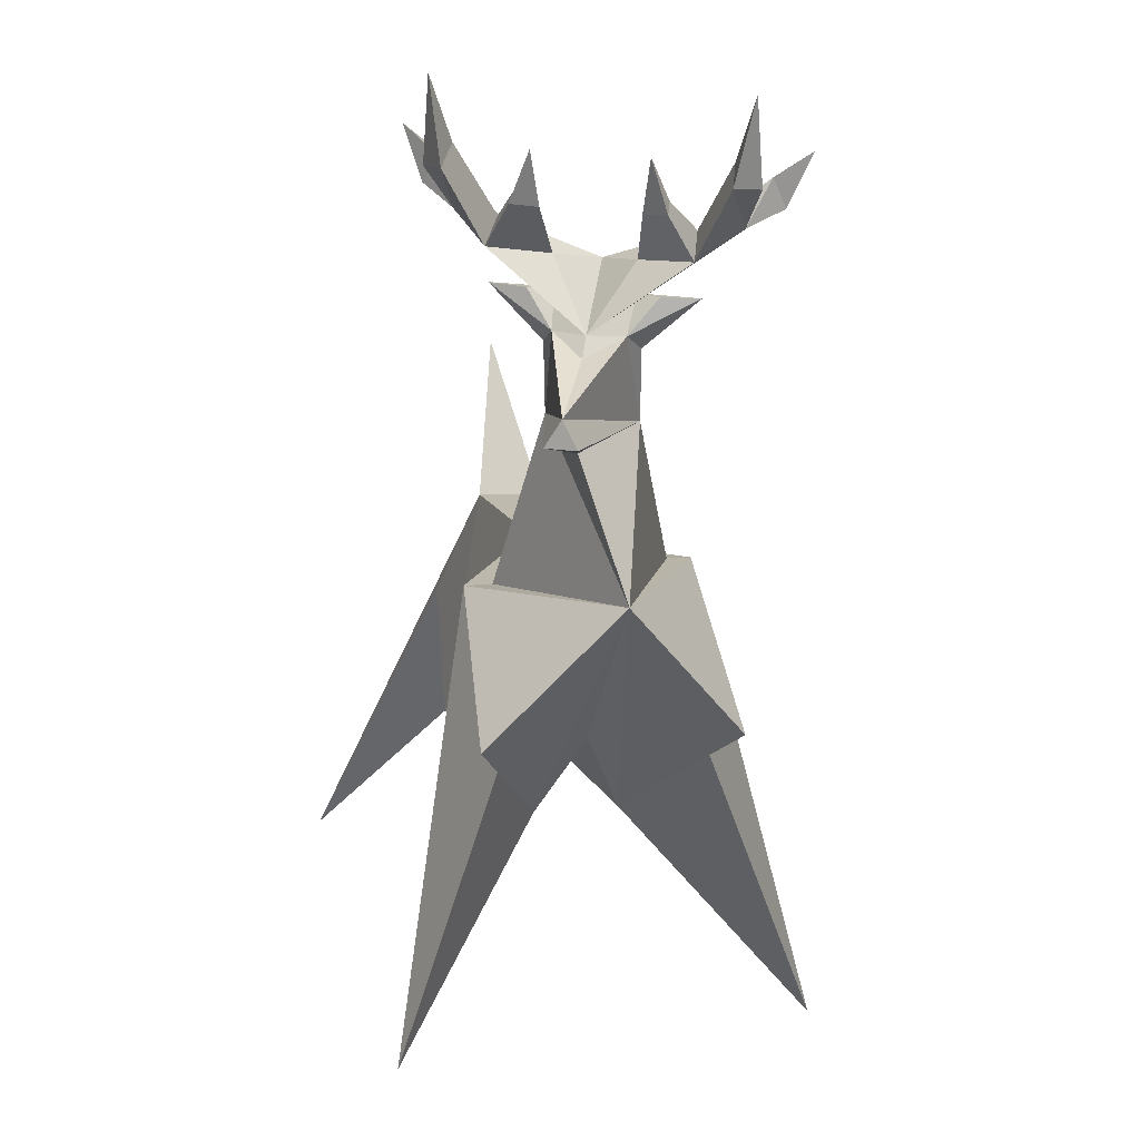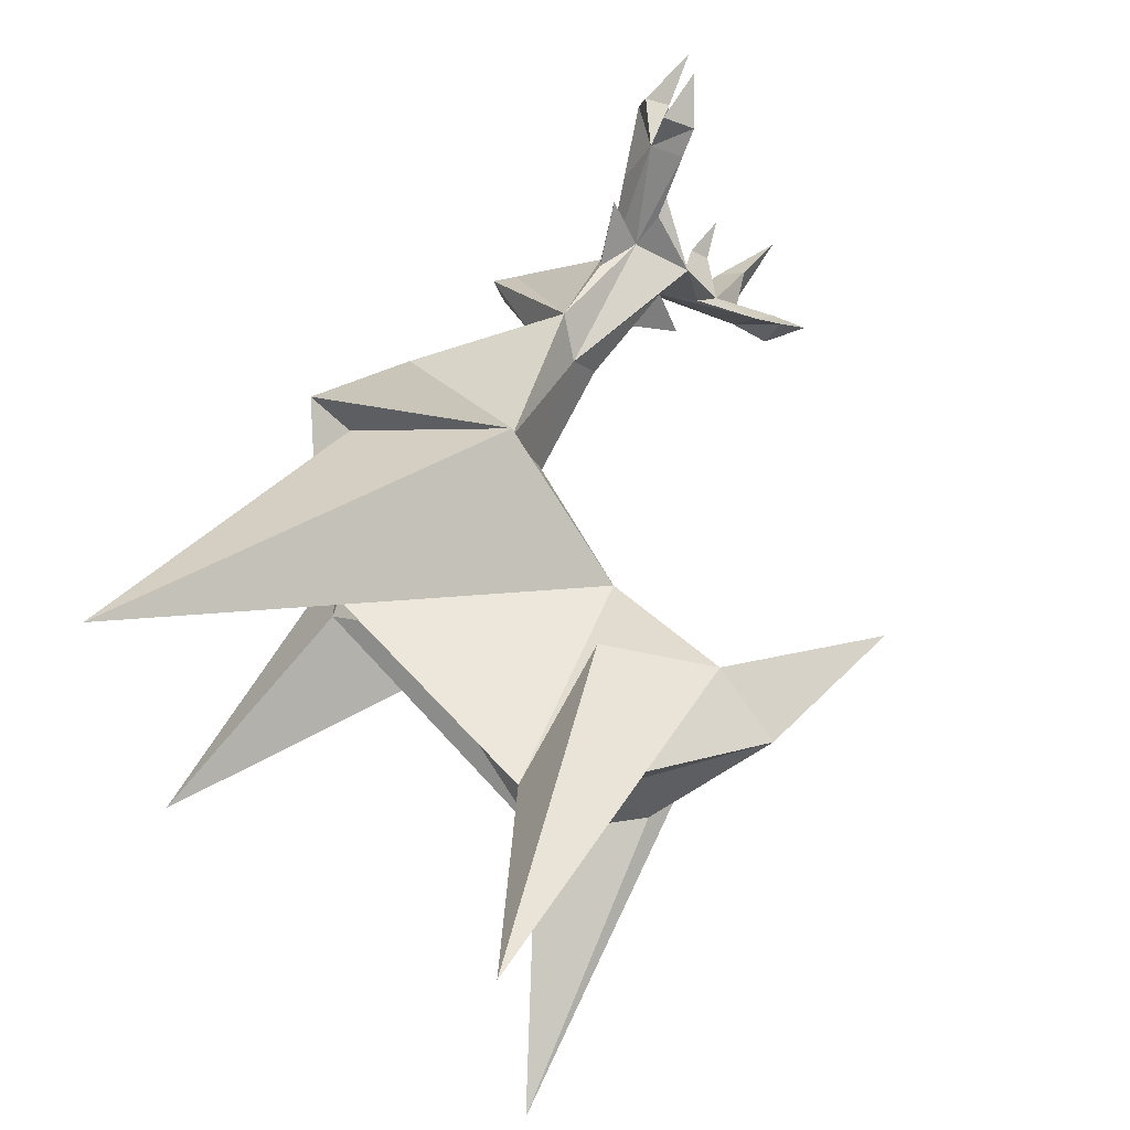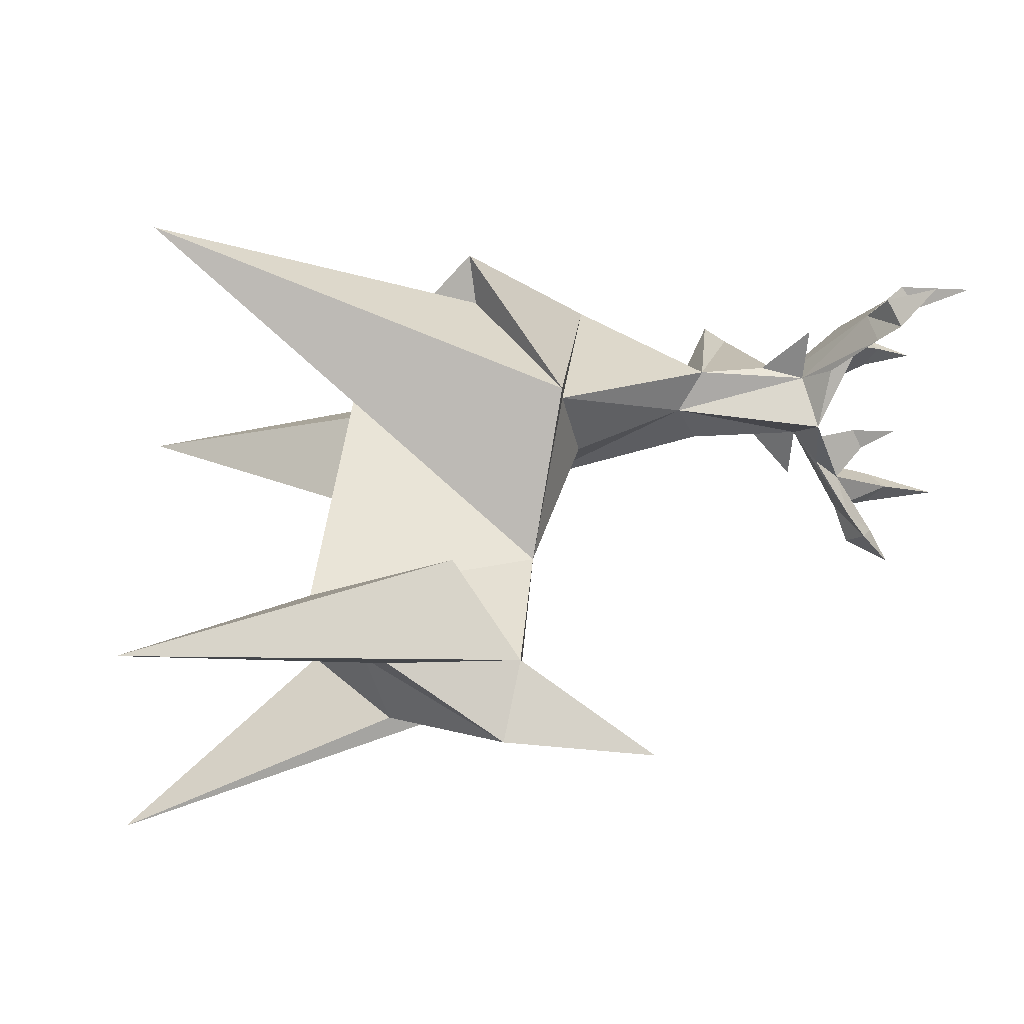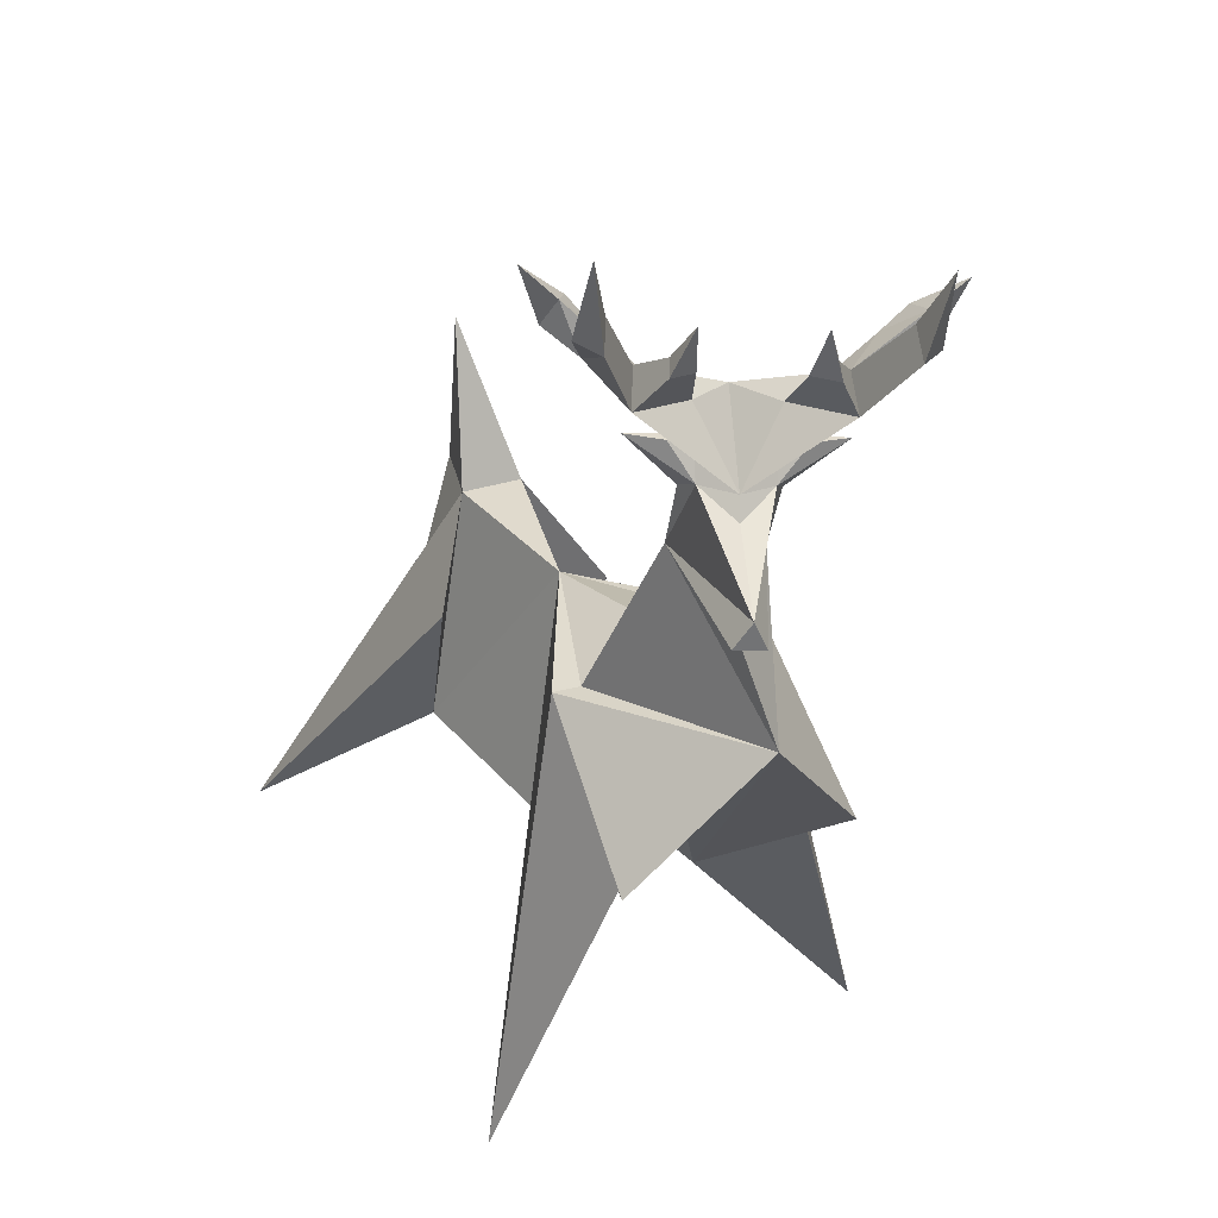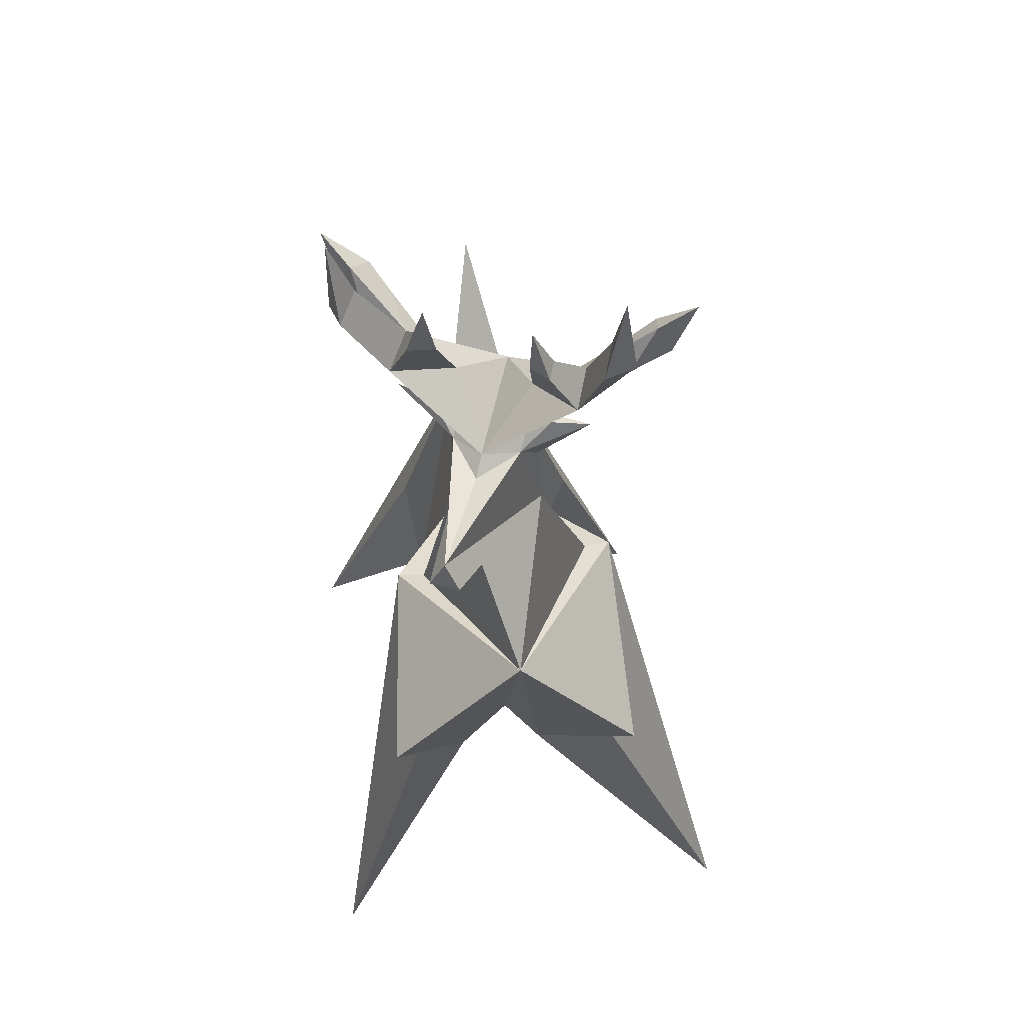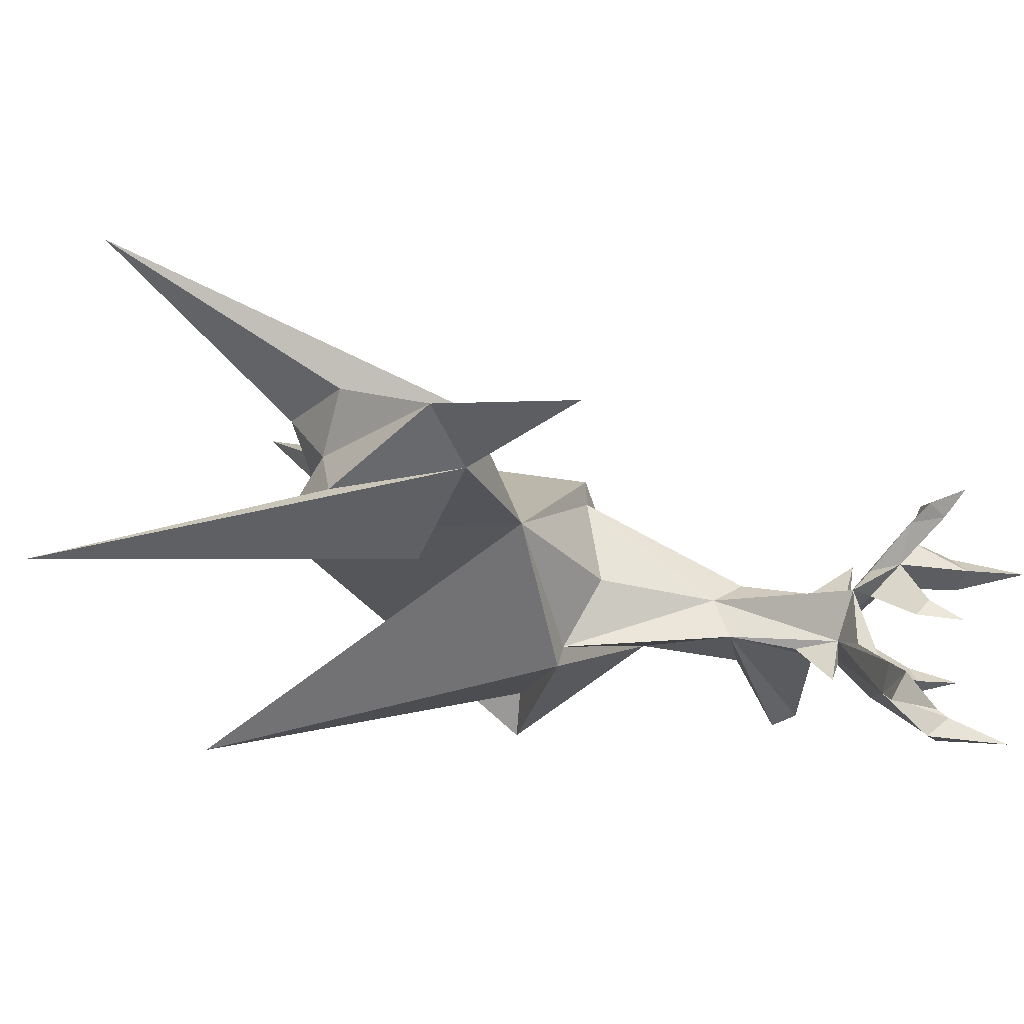
<metadata>
{"format":"obj","ext":"obj","renderer":"f3d","projection":"perspective","resolution":1024,"background":"white","views":[{"elev":6.8,"azim":64.1,"up":"+Z"},{"elev":71.7,"azim":-123.4,"up":"+Y"},{"elev":66.6,"azim":-75.3,"up":"+Y"},{"elev":25.4,"azim":47.2,"up":"+Z"},{"elev":29.8,"azim":71.9,"up":"+Z"},{"elev":-16.0,"azim":-59.9,"up":"+Y"}]}
</metadata>
<code>
v -5.404 6.47 3.526
v -5.613 6.304 3.619
v -6.161 6.587 4.274
v -5.253 5.784 4.18
v -6.09 7.237 1.928
v -7.024 6.115 4.331
v -6.153 6.449 4.277
v -5.559 5.993 4.991
v -5.779 5.87 4.907
v -4.964 5.312 5.051
v -4.944 5.378 4.914
v -5.331 5.807 5.385
v -6.219 5.962 4.401
v -5.391 5.886 5.575
v -5.313 5.578 5.287
v -5.36 5.62 5.39
v -5.389 5.593 4.867
v -6.183 6.2 3.068
v -7.757 6.676 3.275
v -7.396 6.763 3.974
v -8.631 7.59 2.614
v -7.777 6.536 4.453
v -8.032 6.699 3.786
v -8.221 6.443 4.476
v -8.063 6.373 5.275
v -5.097 6.274 5.857
v -5.064 6.001 5.712
v -4.749 6.014 6.021
v -4.87 6.092 6.14
v -5.263 6.321 5.949
v -5.207 6.094 5.852
v -5.051 6.386 6.083
v -5.376 6.031 5.729
v -5.667 5.853 5.734
v -5.373 5.882 5.723
v -5.158 5.794 5.918
v -5.084 5.889 5.976
v -5.982 5.937 3.46
v -7.927 6.371 3.611
v -7.667 6.319 3.38
v -6.598 6.057 3.309
v -4.808 6.192 6.021
v -4.66 6.08 6.415
v -5.403 5.918 5.328
v -5.201 6.117 5.552
v -5.268 5.941 5.557
v -5.015 5.76 6.16
v -5.02 5.847 5.913
v -5.206 6.439 6.057
v -4.984 6.558 6.199
v -5.073 6.468 5.947
v -5.639 5.229 3.5
v -6.34 5.453 4.176
v -5.773 5.455 3.601
v -6.496 5.158 1.794
v -6.282 5.578 4.184
v -5.811 5.633 5.024
v -5.03 5.255 4.925
v -5.525 5.53 5.41
v -5.603 5.582 5.602
v -6.262 5.782 3.059
v -7.876 6.011 3.291
v -7.562 5.832 3.996
v -9 5.7 2.491
v -7.837 6.203 4.461
v -8.138 6.107 3.8
v -5.598 5.238 5.781
v -5.852 5.196 5.955
v -5.722 5.358 5.919
v -5.58 5.078 6.232
v -5.922 5.142 6.197
v -5.946 5.346 6.038
v -5.733 5.521 5.775
v -5.593 5.568 5.752
v -5.478 5.327 6.027
v -5.662 4.973 6.132
v -5.473 4.92 6.521
v -5.476 4.977 6.115
v -5.659 5.553 5.361
v -5.756 5.325 5.624
v -5.614 5.448 5.602
v -5.42 5.421 5.952
v -5.318 5.327 6.199
v -5.422 5.273 5.965
v -6.027 5.267 6.164
v -6.018 5.119 6.069
v -6.05 5.036 6.337
f 1 2 3
f 3 4 1
f 3 5 6
f 3 2 5
f 6 7 3
f 4 3 7
f 7 8 4
f 9 8 7
f 10 11 8
f 8 12 10
f 9 7 13
f 6 13 7
f 8 9 14
f 15 10 12
f 16 15 12
f 12 14 16
f 8 11 17
f 8 17 4
f 18 6 5
f 18 19 6
f 20 19 21
f 21 22 20
f 20 22 19
f 6 19 22
f 23 22 21
f 24 22 23
f 22 24 25
f 21 19 23
f 5 2 18
f 2 1 18
f 4 18 1
f 16 26 27
f 27 28 29
f 30 31 32
f 16 14 26
f 26 14 30
f 14 33 30
f 14 34 33
f 35 31 34
f 35 36 37
f 14 9 34
f 18 4 38
f 23 19 39
f 40 39 19
f 18 38 41
f 40 19 41
f 19 18 41
f 42 29 43
f 26 31 29
f 26 42 28
f 29 28 43
f 42 43 28
f 14 44 8
f 12 8 44
f 14 45 44
f 45 14 46
f 45 12 44
f 14 12 46
f 45 46 12
f 27 35 16
f 34 16 35
f 36 47 37
f 35 27 48
f 31 37 48
f 37 47 48
f 36 48 47
f 49 50 51
f 26 30 49
f 26 51 32
f 51 50 32
f 32 50 49
f 31 30 33
f 34 31 33
f 52 53 54
f 53 52 4
f 53 6 55
f 53 55 54
f 6 53 56
f 4 56 53
f 56 4 57
f 9 56 57
f 10 57 58
f 57 10 59
f 9 13 56
f 6 56 13
f 57 60 9
f 15 59 10
f 16 59 15
f 59 16 60
f 57 17 58
f 57 4 17
f 61 55 6
f 61 6 62
f 63 64 62
f 64 63 65
f 63 62 65
f 6 65 62
f 66 64 65
f 24 66 65
f 65 25 24
f 64 66 62
f 55 61 54
f 54 61 52
f 4 52 61
f 16 67 68
f 67 69 70
f 71 69 72
f 16 68 60
f 68 72 60
f 60 72 73
f 60 73 34
f 74 34 69
f 74 69 75
f 60 34 9
f 61 38 4
f 66 39 62
f 40 62 39
f 61 41 38
f 40 41 62
f 62 41 61
f 76 77 70
f 70 69 68
f 68 67 78
f 70 77 78
f 76 78 77
f 60 57 79
f 59 79 57
f 60 79 80
f 80 81 60
f 80 79 59
f 60 81 59
f 80 59 81
f 67 16 74
f 34 74 16
f 82 75 83
f 84 67 74
f 69 67 84
f 75 84 83
f 82 83 84
f 85 86 87
f 85 72 68
f 68 69 71
f 86 71 87
f 71 85 87
f 69 73 72
f 34 73 69
f 11 10 58
f 58 17 11
f 39 66 24
f 22 25 65
f 22 65 6
f 27 29 31
f 30 32 49
f 35 37 31
f 26 29 42
f 26 28 27
f 35 48 36
f 31 48 27
f 26 49 51
f 26 32 31
f 67 70 78
f 71 72 85
f 74 75 82
f 70 68 76
f 68 78 76
f 84 74 82
f 69 84 75
f 85 68 86
f 68 71 86
f 39 24 23

</code>
